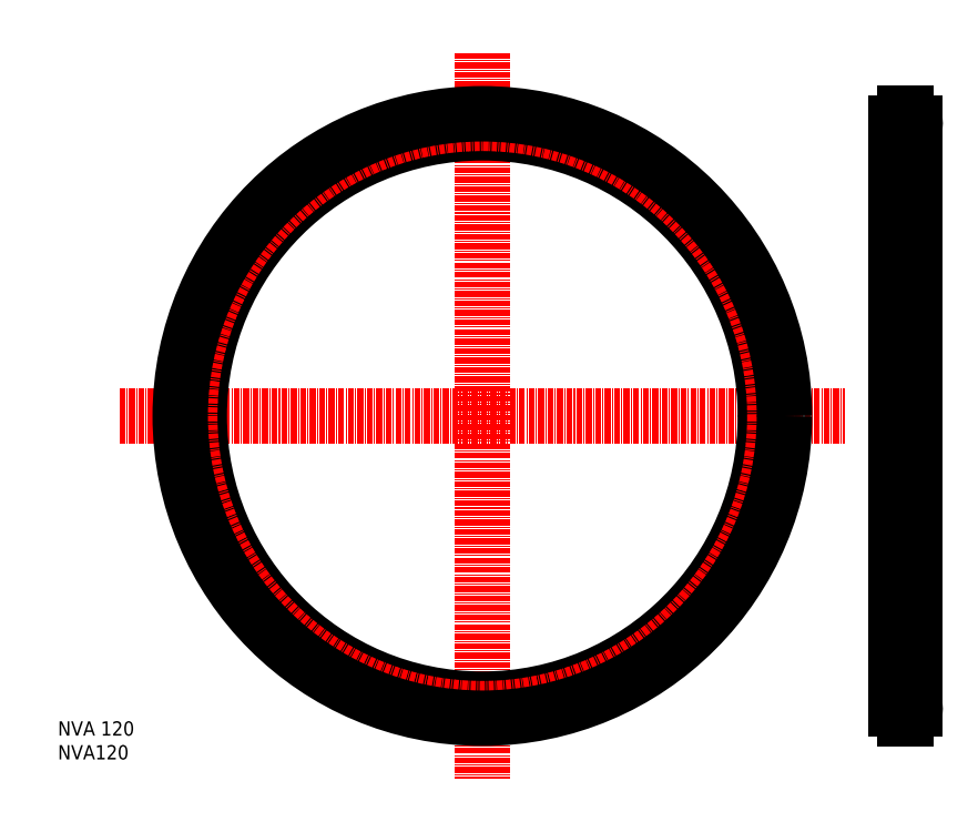
<metadata>
{"format":"dxf","ext":"dxf","renderer":"ezdxf+matplotlib","layout":"modelspace","background":"white","min_lineweight":24,"dpi":150}
</metadata>
<code>
0
SECTION
2
ENTITIES
0
INSERT
8
0
2
*U2
10
0
20
0
30
0
0
INSERT
8
0
2
*U3
10
0
20
0
30
0
0
LINE
8
CENTER
10
12.94
20
72.16
30
0
11
165.5
21
72.16
31
0
0
LINE
8
CENTER
10
89.23
20
148.4
30
0
11
89.23
21
-4.123
31
0
0
CIRCLE
8
0
10
89.23
20
72.16
30
0
40
59.5
0
LINE
8
CENTER
10
178.2
20
137.7
30
0
11
178.2
21
6.658
31
0
0
LINE
8
CENTER
10
175.2
20
133.7
30
0
11
181.2
21
133.7
31
0
0
ARC
8
0
10
178.2
20
133.7
30
0
40
2
50
92.15
51
267.9
0
LINE
8
0
10
178.1
20
135.8
30
0
11
178.1
21
135.7
31
0
0
LINE
8
0
10
178.3
20
135.8
30
0
11
178.3
21
135.7
31
0
0
LINE
8
0
10
178.1
20
135.8
30
0
11
178.3
21
135.8
31
0
0
LINE
8
0
10
178.3
20
131.6
30
0
11
178.3
21
131.7
31
0
0
LINE
8
0
10
178.1
20
131.6
30
0
11
178.1
21
131.7
31
0
0
LINE
8
0
10
178.1
20
131.6
30
0
11
178.3
21
131.6
31
0
0
ARC
8
0
10
178.2
20
133.7
30
0
40
2
50
272.1
51
87.85
0
LINE
8
0
10
178.3
20
12.76
30
0
11
178.3
21
12.66
31
0
0
LINE
8
0
10
178.1
20
12.76
30
0
11
178.1
21
12.66
31
0
0
LINE
8
CENTER
10
175.2
20
10.66
30
0
11
181.2
21
10.66
31
0
0
ARC
8
0
10
178.2
20
10.66
30
0
40
2
50
92.15
51
267.9
0
ARC
8
0
10
178.2
20
10.66
30
0
40
2
50
272.1
51
87.85
0
LINE
8
0
10
178.1
20
12.76
30
0
11
178.3
21
12.76
31
0
0
LINE
8
0
10
178.3
20
8.558
30
0
11
178.3
21
8.659
31
0
0
LINE
8
0
10
178.1
20
8.558
30
0
11
178.1
21
8.659
31
0
0
LINE
8
0
10
178.1
20
8.558
30
0
11
178.3
21
8.558
31
0
0
LINE
8
0
10
180.2
20
10.66
30
0
11
180.2
21
133.7
31
0
0
LINE
8
0
10
176.2
20
133.7
30
0
11
176.2
21
10.66
31
0
0
CIRCLE
8
CENTER
10
89.23
20
72.16
30
0
40
61.5
0
CIRCLE
8
0
10
89.23
20
72.16
30
0
40
63.5
0
ENDSEC
0
EOF

</code>
